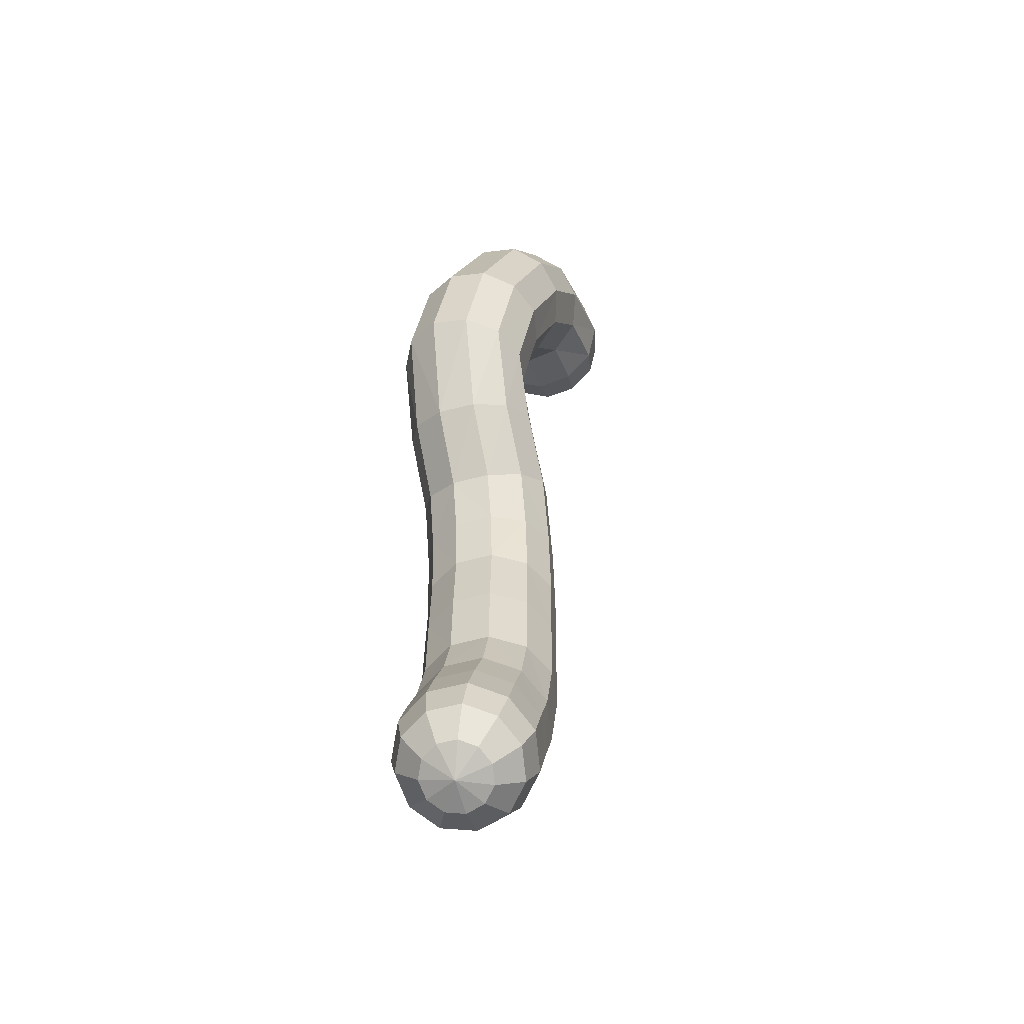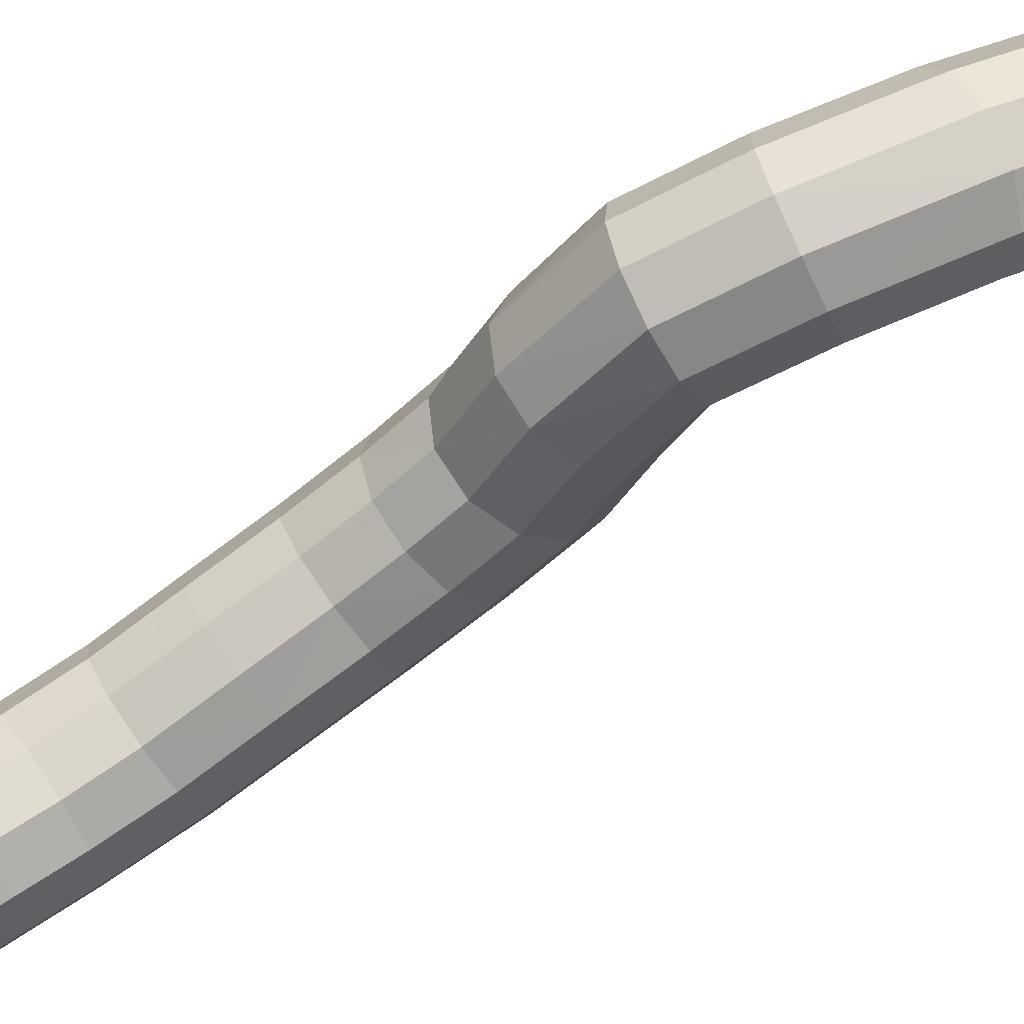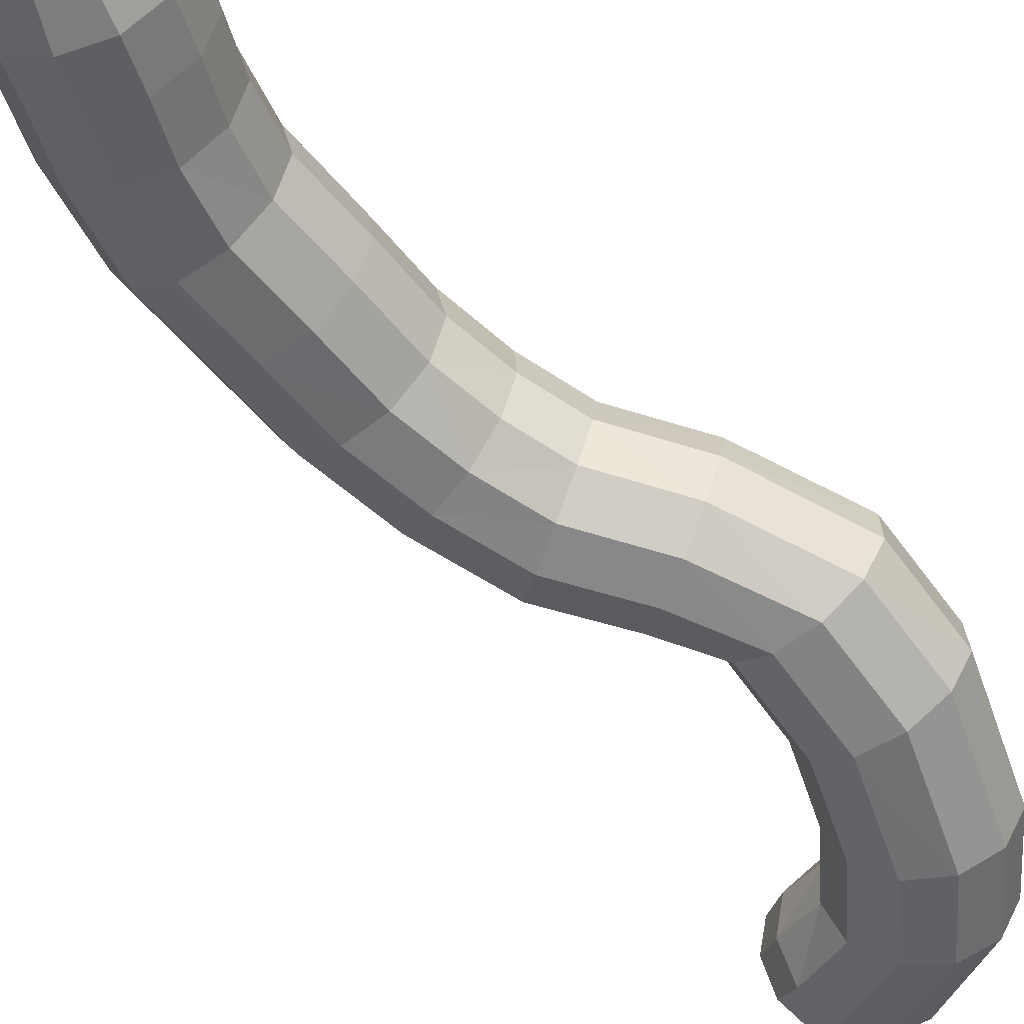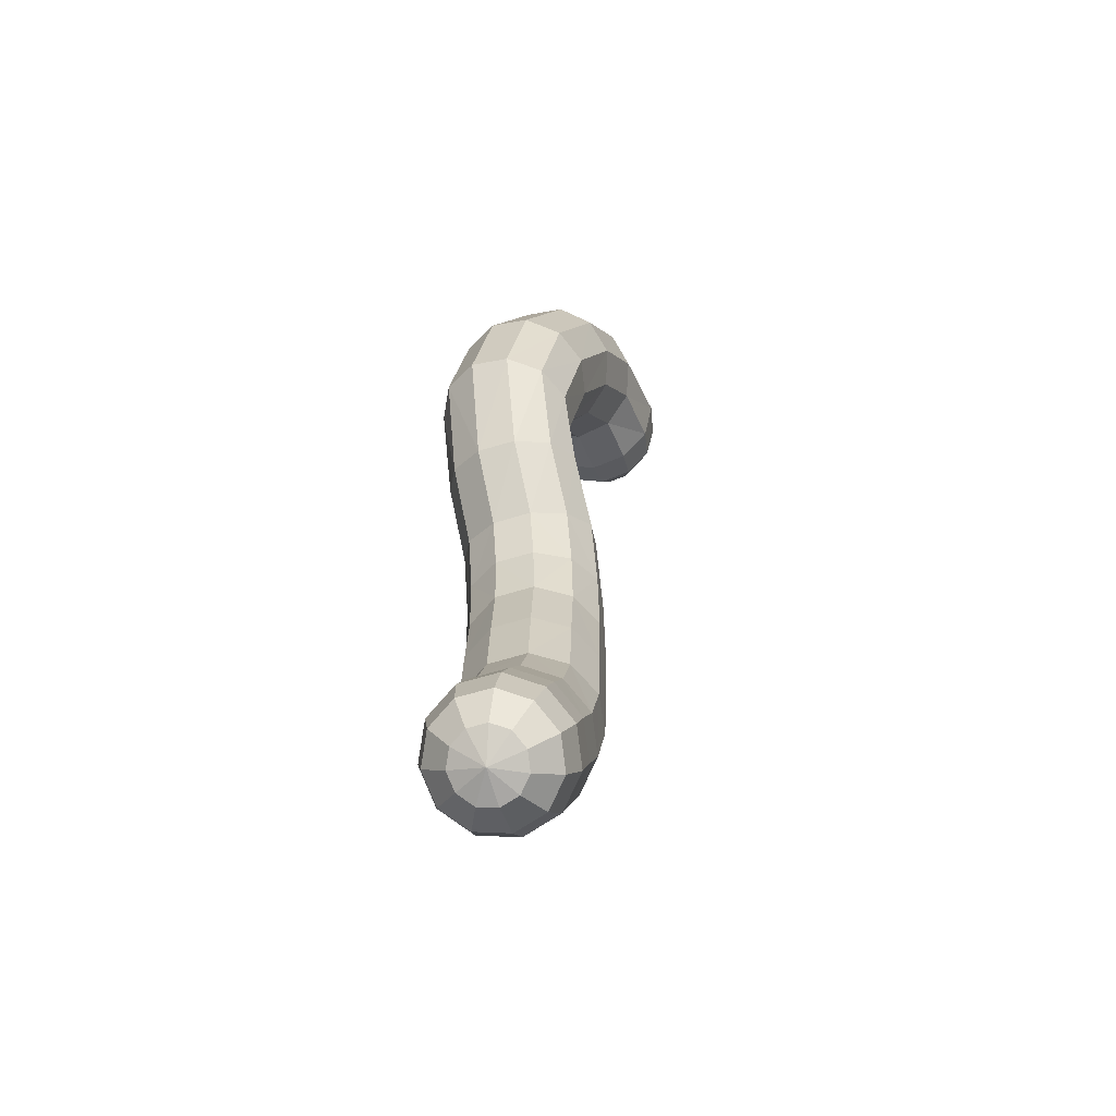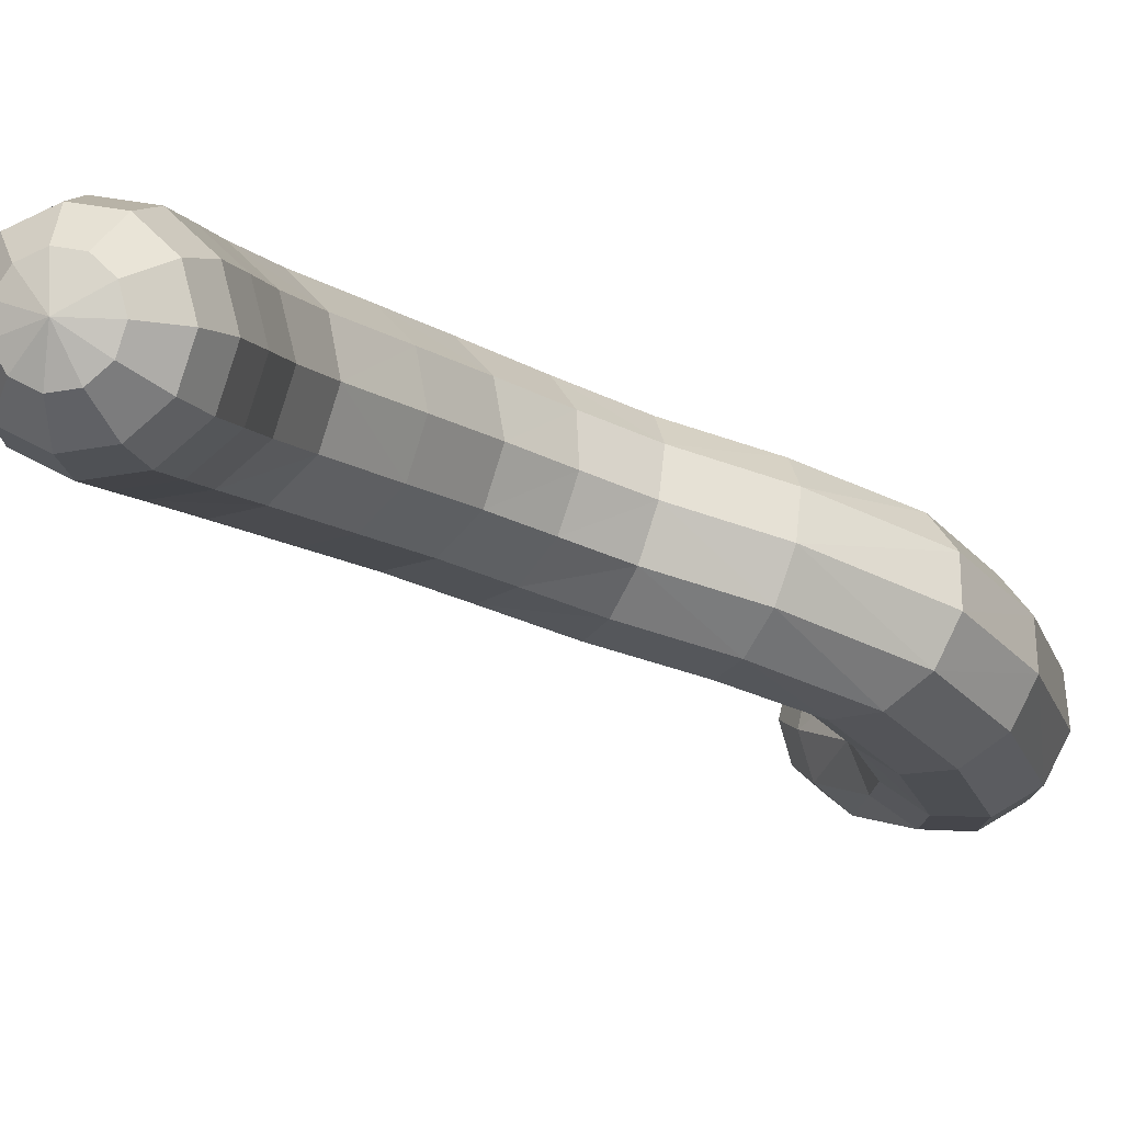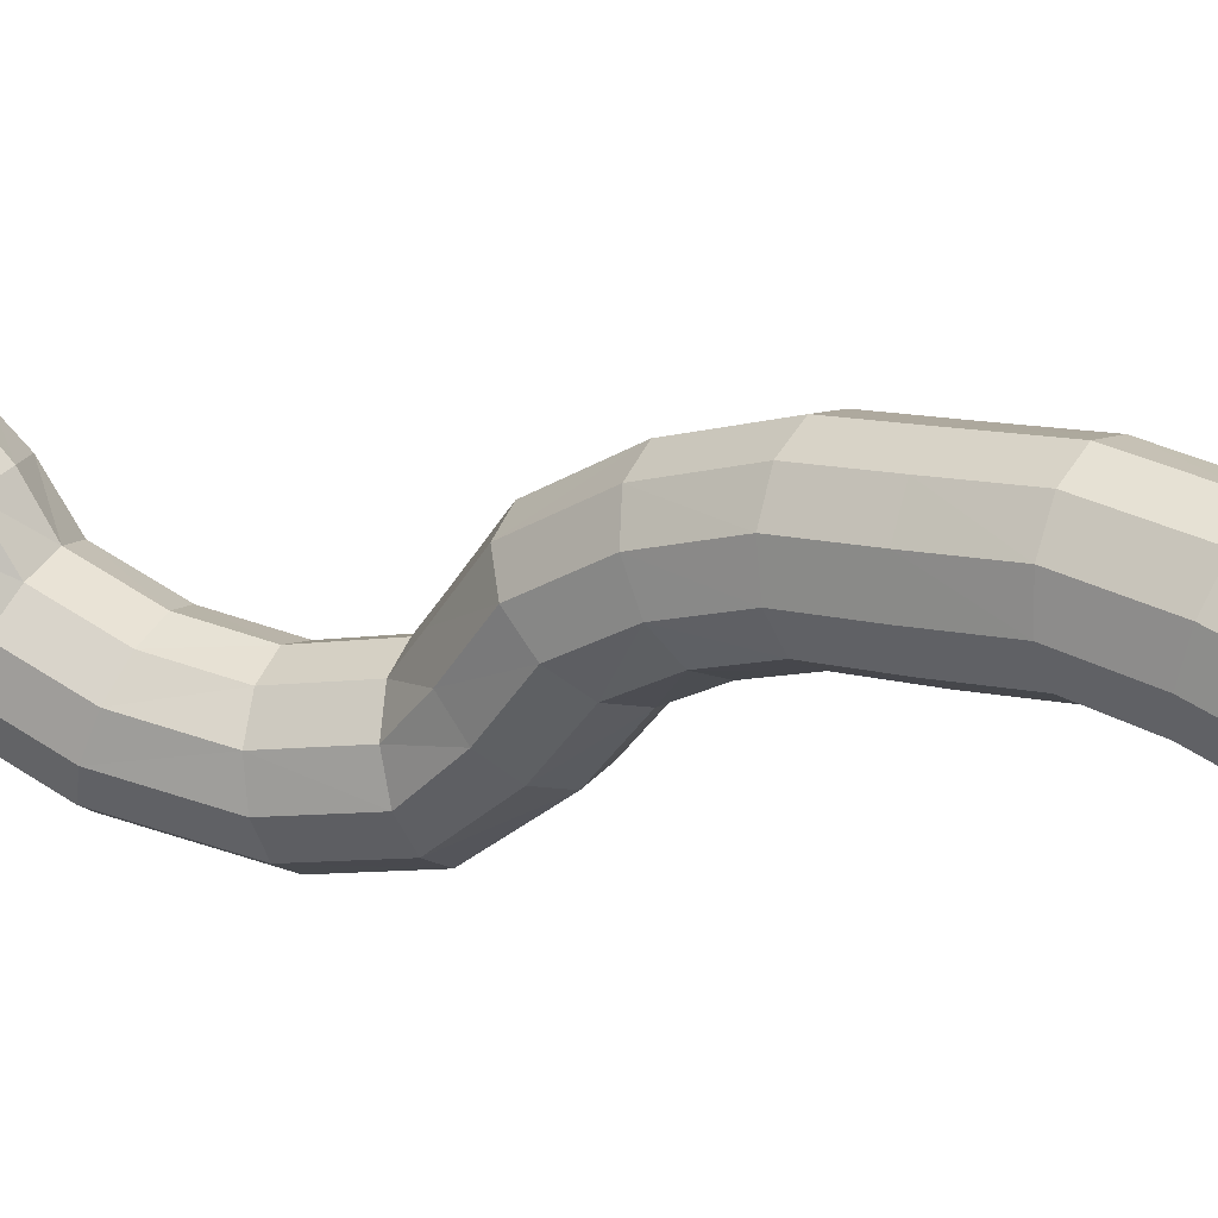
<metadata>
{"format":"obj","ext":"obj","renderer":"f3d","projection":"perspective","resolution":1024,"background":"white","views":[{"elev":-30.3,"azim":146.9,"up":"+Y"},{"elev":-41.0,"azim":135.9,"up":"+Z"},{"elev":-78.8,"azim":57.7,"up":"+Z"},{"elev":-38.8,"azim":148.3,"up":"+Y"},{"elev":-40.4,"azim":53.5,"up":"+Z"},{"elev":-34.0,"azim":-46.7,"up":"+Z"}]}
</metadata>
<code>
o Sphere_Sphere.001
v 1.064 -14.16 -1.815
v -0.5599 -10.53 0.2624
v 2.382 -13.63 -6.1
v 2.868 -14.35 -6.416
v 3.297 -15.16 -6.265
v -1.491 -6.344 1.72
v 1.934 -13.7 -1.638
v 3.245 -13.33 -5.687
v 3.616 -14.09 -6.058
v 3.729 -15 -6.058
v -0.8037 -1.863 1.786
v 0.405 -10.26 0.3282
v 3.921 -13.45 -4.952
v 4.201 -14.19 -5.421
v 4.066 -15.06 -5.69
v 2.59 -13.01 -1.931
v -1.188 1.655 2.072
v 4.194 -13.95 -4.128
v 4.437 -14.63 -4.708
v 4.203 -15.32 -5.279
v -0.4957 -6.297 1.732
v 2.824 -12.31 -2.603
v 3.978 -14.69 -3.478
v 4.25 -15.27 -4.145
v 4.095 -15.68 -4.953
v 3.553 -15.83 -5.687
v 1.189 -9.809 -0.1135
v -3.679 4.104 3.816
v 3.342 -15.42 -3.207
v 3.699 -15.9 -3.91
v 3.777 -16.05 -4.818
v 2.562 -11.82 -3.44
v 0.1675 -2.034 1.786
v 2.487 -15.91 -3.401
v 2.959 -16.32 -4.079
v 3.349 -16.3 -4.915
v 1.542 -9.328 -0.9226
v 1.887 -11.7 -4.175
v 1.685 -16.01 -4
v 2.265 -16.41 -4.597
v 2.948 -16.34 -5.214
v 0.3354 -6.163 1.211
v 1.191 -15.68 -4.812
v 1.837 -16.13 -5.3
v 2.701 -16.18 -5.621
v 1.014 -11.99 -4.576
v 1.353 -8.968 -1.842
v 1.161 -15.03 -5.58
v 1.811 -15.57 -5.966
v 2.686 -15.86 -6.005
v -0.2707 2.046 2.119
v 0.738 -5.985 0.3221
v 1.605 -14.27 -6.061
v 2.195 -14.91 -6.382
v 2.908 -15.48 -6.245
v 1.871 -10.71 -2.609
v 0.8099 -7.296 -1.06
v 0.5682 -4.368 -0.4509
v 1.762 -12.85 -5.405
v 2.07 -11.08 -1.702
v 1.478 0.6605 -0.6724
v 2.626 -12.55 -4.992
v 0.9941 -7.634 -0.1341
v 1.734 -11.6 -0.912
v 3.301 -12.67 -4.257
v -1.337 5.608 1.102
v 0.7262 -4.357 0.54
v 3.574 -13.17 -3.432
v 0.968 -12.08 -0.4912
v 0.634 -8.083 0.6846
v 3.356 -13.91 -2.78
v -5.231 7.112 4.077
v 1.649 0.538 0.309
v 2.718 -14.63 -2.507
v -0.156 -8.498 1.136
v 0.01658 -12.38 -0.5728
v 1.862 -15.12 -2.7
v -0.8186 -12.4 -1.131
v -1.272 -12.14 -1.988
v 1.059 -15.22 -3.298
v 0.3368 -4.233 1.452
v -6.031 6.795 4.668
v 0.5657 -14.89 -4.111
v -1.018 5.256 1.984
v -0.4764 -4.035 1.996
v 0.5374 -14.25 -4.88
v -1.125 -8.749 1.077
v -1.966 -8.756 0.5256
v 0.9833 -13.49 -5.363
v 0.6822 -8.843 -2.58
v 0.2576 -14.25 -2.407
v 0.972 -2.198 1.246
v -0.2305 -13.93 -3.227
v -0.2583 -8.993 -2.902
v 0.5845 -5.819 -0.6524
v -0.2449 -13.31 -4.013
v -3.02 4.814 4.042
v 1.354 -2.302 0.3355
v 0.219 -12.59 -4.516
v -2.411 -8.516 -0.3424
v 1.199 -10.58 -3.347
v 1.293 0.2639 1.195
v -6.65 6.053 5.017
v -4.69 6.665 4.79
v 0.2684 -10.75 -3.681
v 0.5217 -0.07485 1.704
v -1.201 -11.68 -2.873
v -1.455 -3.826 1.999
v -2.289 -3.671 1.46
v -0.6263 -11.16 -3.504
v -0.07651 -5.718 -1.403
v -1.4 -10.55 -0.2901
v 0.4705 2.492 1.632
v -1.848 -10.29 -1.154
v -1.035 -5.714 -1.692
v 1.193 -2.314 -0.6552
v -1.762 -9.854 -2.055
v 0.8002 2.853 0.7648
v -1.169 -9.37 -2.706
v -2.713 -3.621 0.5497
v 0.1399 -7.174 -1.8
v -1.117 4.568 2.696
v -5.546 6.402 5.272
v -6.364 5.824 5.361
v -0.8032 -7.308 -2.118
v -1.603 3.761 3.01
v -2.319 -8.105 -1.252
v -0.4196 -0.3707 1.674
v -1.232 -0.5296 1.116
v -1.72 -7.655 -1.914
v 0.5401 -2.23 -1.412
v -2.335 -6.29 1.178
v -2.61 5.675 3.783
v -2.76 -6.151 0.2792
v -0.3982 -2.076 -1.694
v 0.6138 3.014 -0.2064
v -2.63 -5.971 -0.6917
v -2.581 6.413 3.123
v -1.987 -5.808 -1.426
v -1.658 -0.5013 0.2055
v -0.08702 -4.261 -1.206
v -4.407 5.815 5.208
v -5.271 5.656 5.612
v -6.195 5.39 5.549
v -1.031 -4.072 -1.485
v -4.47 4.833 5.198
v -2.592 -3.691 -0.4419
v -2.321 3.093 2.829
v -3.044 2.775 2.209
v -1.965 -3.859 -1.201
v -0.02957 2.923 -0.9737
v -1.633 -1.739 1.244
v -2.057 -1.701 0.3336
v -0.9256 2.61 -1.293
v -2.94 6.795 2.271
v -1.942 -1.762 -0.657
v -1.324 -1.901 -1.413
v -3.542 2.909 1.346
v 0.8323 0.5924 -1.438
v -5.293 4.793 5.579
v -6.196 4.888 5.521
v -5.606 4.089 5.184
v -0.08162 0.3554 -1.744
v -6.368 4.478 5.286
v -1.562 -0.2946 -0.7676
v -4.861 4.029 4.765
v -5.454 3.66 4.045
v -0.974 0.02477 -1.494
v -3.574 6.698 1.497
v -1.99 1.445 1.506
v -2.423 1.481 0.5999
v -4.282 6.154 1.047
v -2.348 1.753 -0.358
v -1.79 2.174 -1.064
v -6.062 3.842 3.267
v -1.973 5.512 0.3298
v -6.645 3.926 3.885
v -6.11 3.766 4.552
v -6.655 4.29 4.919
v -2.724 4.999 -0.08803
v -6.967 4.384 4.536
v -3.657 3.451 0.5162
v -7.041 4.52 3.394
v -7.204 4.73 4.259
v -3.352 4.23 -0.01854
v -4.378 3.77 3.178
v -4.896 3.918 2.331
v -5.067 4.502 1.542
v -4.839 5.335 1.064
v -6.572 6.71 3.992
v -5.857 7.014 3.297
v -6.962 6.004 4.626
v -7.202 5.693 4.313
v -6.998 6.174 3.457
v -6.37 6.403 2.696
v -6.918 5.169 5.019
v -6.491 4.517 2.678
v -7.292 5.218 4.176
v -7.173 5.358 3.234
v -6.606 5.472 2.465
f 55 4 5
f 26 55 5
f 53 4 54
f 26 5 10
f 3 9 4
f 4 10 5
f 26 10 15
f 8 14 9
f 10 14 15
f 26 15 20
f 14 18 19
f 14 20 15
f 26 20 25
f 18 24 19
f 20 24 25
f 26 25 31
f 24 29 30
f 25 30 31
f 29 35 30
f 30 36 31
f 26 31 36
f 36 40 41
f 13 62 65
f 29 71 74
f 26 36 41
f 34 40 35
f 41 44 45
f 39 83 43
f 39 77 80
f 26 41 45
f 39 44 40
f 43 86 48
f 44 50 45
f 53 59 3
f 3 62 8
f 26 45 50
f 44 48 49
f 18 65 68
f 49 55 50
f 23 68 71
f 34 74 77
f 26 50 55
f 48 54 49
f 48 89 53
f 200 194 195
f 198 196 193
f 199 193 194
f 195 190 191
f 193 196 192
f 194 192 190
f 192 196 103
f 190 103 82
f 191 82 72
f 103 123 82
f 82 104 72
f 103 196 124
f 124 143 123
f 123 142 104
f 124 196 144
f 144 160 143
f 143 146 142
f 144 196 161
f 161 162 160
f 160 166 146
f 161 196 164
f 164 178 162
f 59 38 62
f 68 32 22
f 74 16 7
f 65 38 32
f 83 96 86
f 80 1 91
f 71 22 16
f 89 46 59
f 77 7 1
f 80 93 83
f 86 99 89
f 91 76 78
f 7 64 69
f 16 60 64
f 22 56 60
f 99 105 46
f 1 69 76
f 96 110 99
f 32 101 56
f 91 79 93
f 46 101 38
f 93 107 96
f 110 117 119
f 69 2 76
f 76 112 78
f 79 112 114
f 56 37 60
f 107 114 117
f 64 12 69
f 60 27 64
f 56 90 47
f 105 119 94
f 101 94 90
f 114 127 117
f 37 57 63
f 47 121 57
f 94 121 90
f 119 125 94
f 27 63 70
f 112 100 114
f 12 70 75
f 2 75 87
f 117 130 119
f 112 87 88
f 130 137 139
f 63 42 70
f 88 6 132
f 57 52 63
f 100 132 134
f 70 21 75
f 127 134 137
f 121 115 111
f 75 6 87
f 125 139 115
f 121 95 57
f 52 58 67
f 42 67 81
f 134 147 137
f 132 120 134
f 115 141 111
f 139 145 115
f 6 85 108
f 21 81 85
f 137 150 139
f 132 108 109
f 111 58 95
f 58 131 116
f 150 156 157
f 108 152 109
f 141 135 131
f 67 92 81
f 120 152 153
f 147 153 156
f 58 98 67
f 85 11 108
f 81 33 85
f 145 157 135
f 152 140 153
f 156 140 165
f 11 129 152
f 98 102 92
f 33 128 11
f 131 163 159
f 135 168 163
f 92 106 33
f 116 73 98
f 157 165 168
f 116 159 61
f 73 113 102
f 159 154 151
f 163 174 154
f 168 173 174
f 129 17 170
f 140 170 171
f 165 171 173
f 106 17 128
f 102 51 106
f 159 136 61
f 61 118 73
f 171 182 173
f 113 84 122
f 51 122 126
f 154 176 151
f 174 180 154
f 118 66 84
f 173 185 174
f 170 148 149
f 136 176 66
f 170 158 171
f 17 126 148
f 122 138 133
f 185 172 180
f 182 189 185
f 149 28 186
f 176 155 66
f 149 187 158
f 84 155 138
f 180 169 176
f 158 188 182
f 148 97 28
f 126 133 97
f 187 197 188
f 133 104 142
f 186 175 187
f 172 191 169
f 189 195 172
f 28 146 166
f 138 72 104
f 188 200 189
f 97 142 146
f 186 166 167
f 169 72 155
f 162 167 166
f 164 196 179
f 167 177 175
f 179 196 181
f 178 181 177
f 175 183 197
f 181 196 184
f 177 184 183
f 197 199 200
f 184 196 198
f 183 198 199
f 55 54 4
f 53 3 4
f 3 8 9
f 4 9 10
f 8 13 14
f 10 9 14
f 14 13 18
f 14 19 20
f 18 23 24
f 20 19 24
f 24 23 29
f 25 24 30
f 29 34 35
f 30 35 36
f 36 35 40
f 13 8 62
f 29 23 71
f 34 39 40
f 41 40 44
f 39 80 83
f 39 34 77
f 39 43 44
f 43 83 86
f 44 49 50
f 53 89 59
f 3 59 62
f 44 43 48
f 18 13 65
f 49 54 55
f 23 18 68
f 34 29 74
f 48 53 54
f 48 86 89
f 200 199 194
f 199 198 193
f 195 194 190
f 194 193 192
f 190 192 103
f 191 190 82
f 103 124 123
f 82 123 104
f 124 144 143
f 123 143 142
f 144 161 160
f 143 160 146
f 161 164 162
f 160 162 166
f 164 179 178
f 59 46 38
f 68 65 32
f 74 71 16
f 65 62 38
f 83 93 96
f 80 77 1
f 71 68 22
f 89 99 46
f 77 74 7
f 80 91 93
f 86 96 99
f 91 1 76
f 7 16 64
f 16 22 60
f 22 32 56
f 99 110 105
f 1 7 69
f 96 107 110
f 32 38 101
f 91 78 79
f 46 105 101
f 93 79 107
f 110 107 117
f 69 12 2
f 76 2 112
f 79 78 112
f 56 47 37
f 107 79 114
f 64 27 12
f 60 37 27
f 56 101 90
f 105 110 119
f 101 105 94
f 114 100 127
f 37 47 57
f 47 90 121
f 94 125 121
f 119 130 125
f 27 37 63
f 112 88 100
f 12 27 70
f 2 12 75
f 117 127 130
f 112 2 87
f 130 127 137
f 63 52 42
f 88 87 6
f 57 95 52
f 100 88 132
f 70 42 21
f 127 100 134
f 121 125 115
f 75 21 6
f 125 130 139
f 121 111 95
f 52 95 58
f 42 52 67
f 134 120 147
f 132 109 120
f 115 145 141
f 139 150 145
f 6 21 85
f 21 42 81
f 137 147 150
f 132 6 108
f 111 141 58
f 58 141 131
f 150 147 156
f 108 11 152
f 141 145 135
f 67 98 92
f 120 109 152
f 147 120 153
f 58 116 98
f 85 33 11
f 81 92 33
f 145 150 157
f 152 129 140
f 156 153 140
f 11 128 129
f 98 73 102
f 33 106 128
f 131 135 163
f 135 157 168
f 92 102 106
f 116 61 73
f 157 156 165
f 116 131 159
f 73 118 113
f 159 163 154
f 163 168 174
f 168 165 173
f 129 128 17
f 140 129 170
f 165 140 171
f 106 51 17
f 102 113 51
f 159 151 136
f 61 136 118
f 171 158 182
f 113 118 84
f 51 113 122
f 154 180 176
f 174 185 180
f 118 136 66
f 173 182 185
f 170 17 148
f 136 151 176
f 170 149 158
f 17 51 126
f 122 84 138
f 185 189 172
f 182 188 189
f 149 148 28
f 176 169 155
f 149 186 187
f 84 66 155
f 180 172 169
f 158 187 188
f 148 126 97
f 126 122 133
f 187 175 197
f 133 138 104
f 186 167 175
f 172 195 191
f 189 200 195
f 28 97 146
f 138 155 72
f 188 197 200
f 97 133 142
f 186 28 166
f 169 191 72
f 162 178 167
f 167 178 177
f 178 179 181
f 175 177 183
f 177 181 184
f 197 183 199
f 183 184 198

</code>
